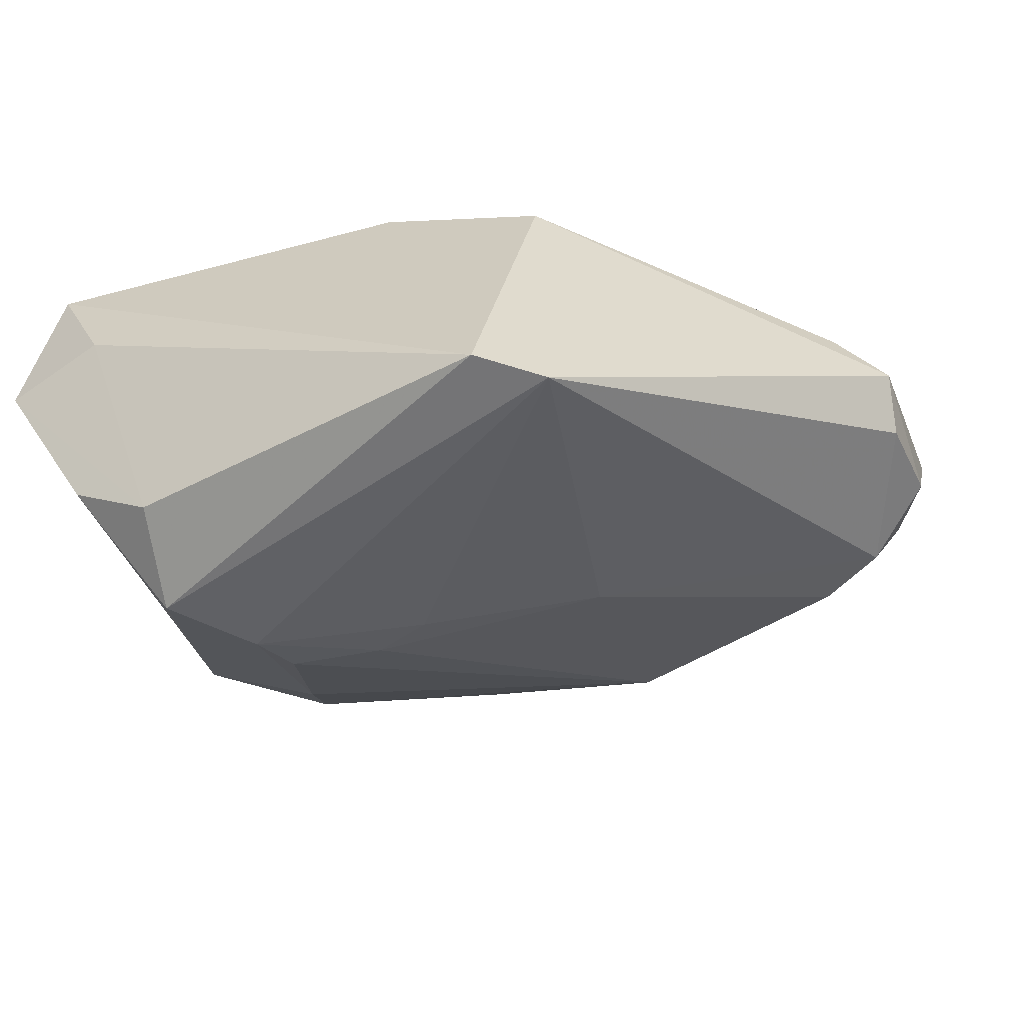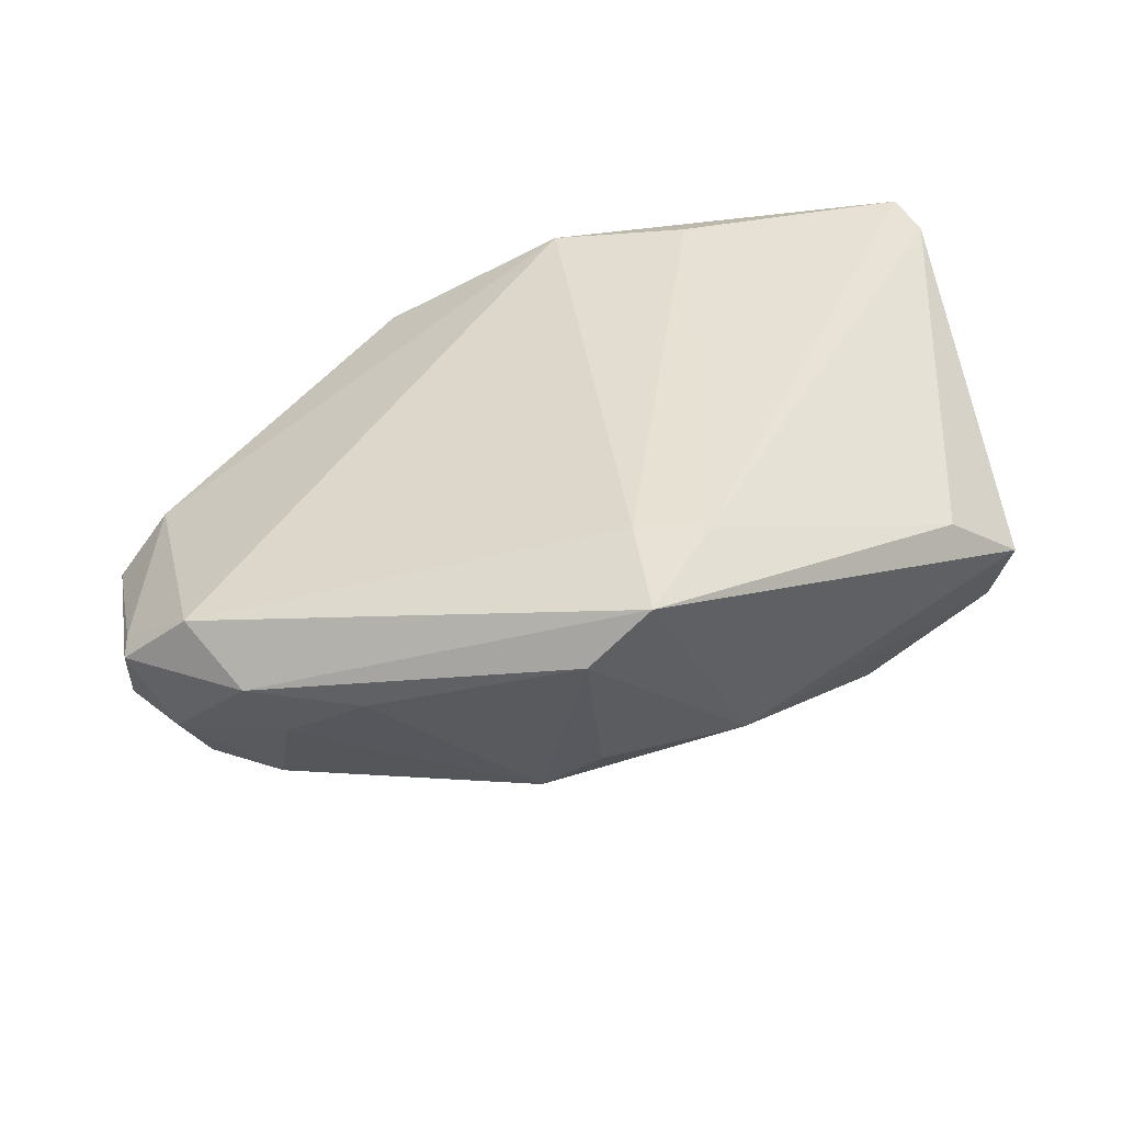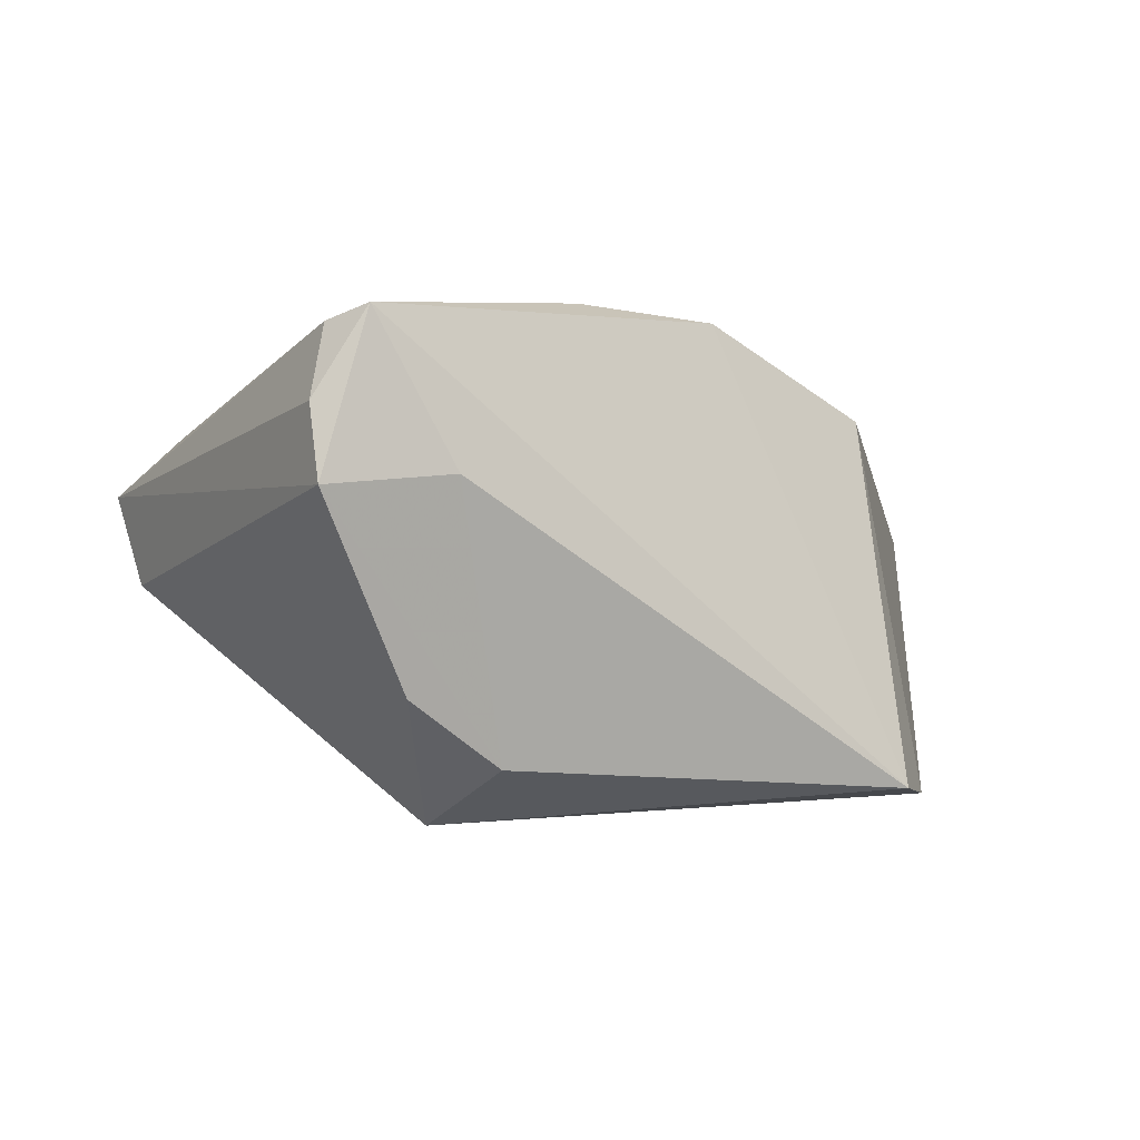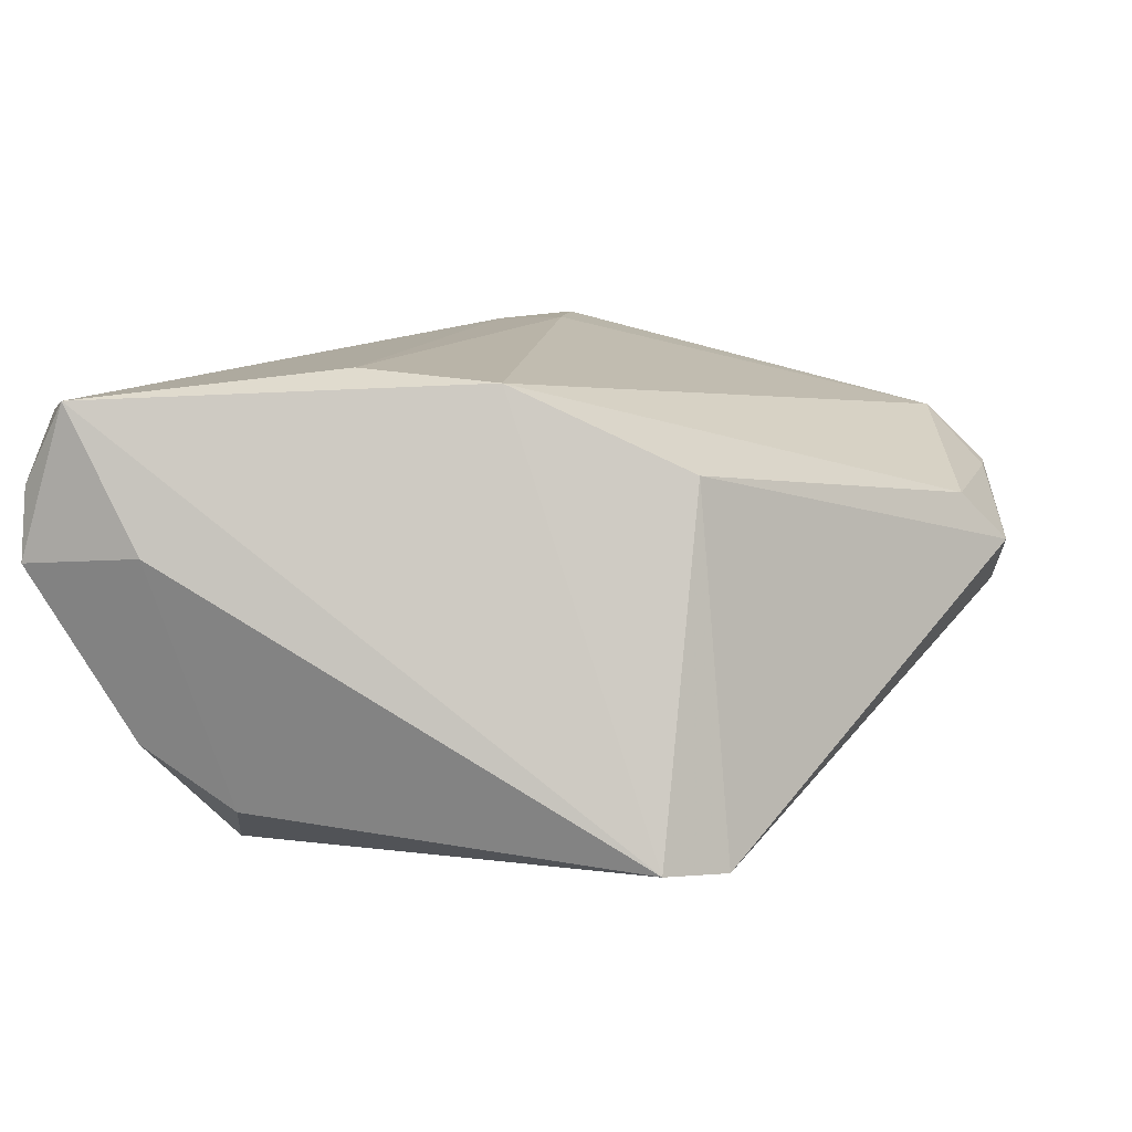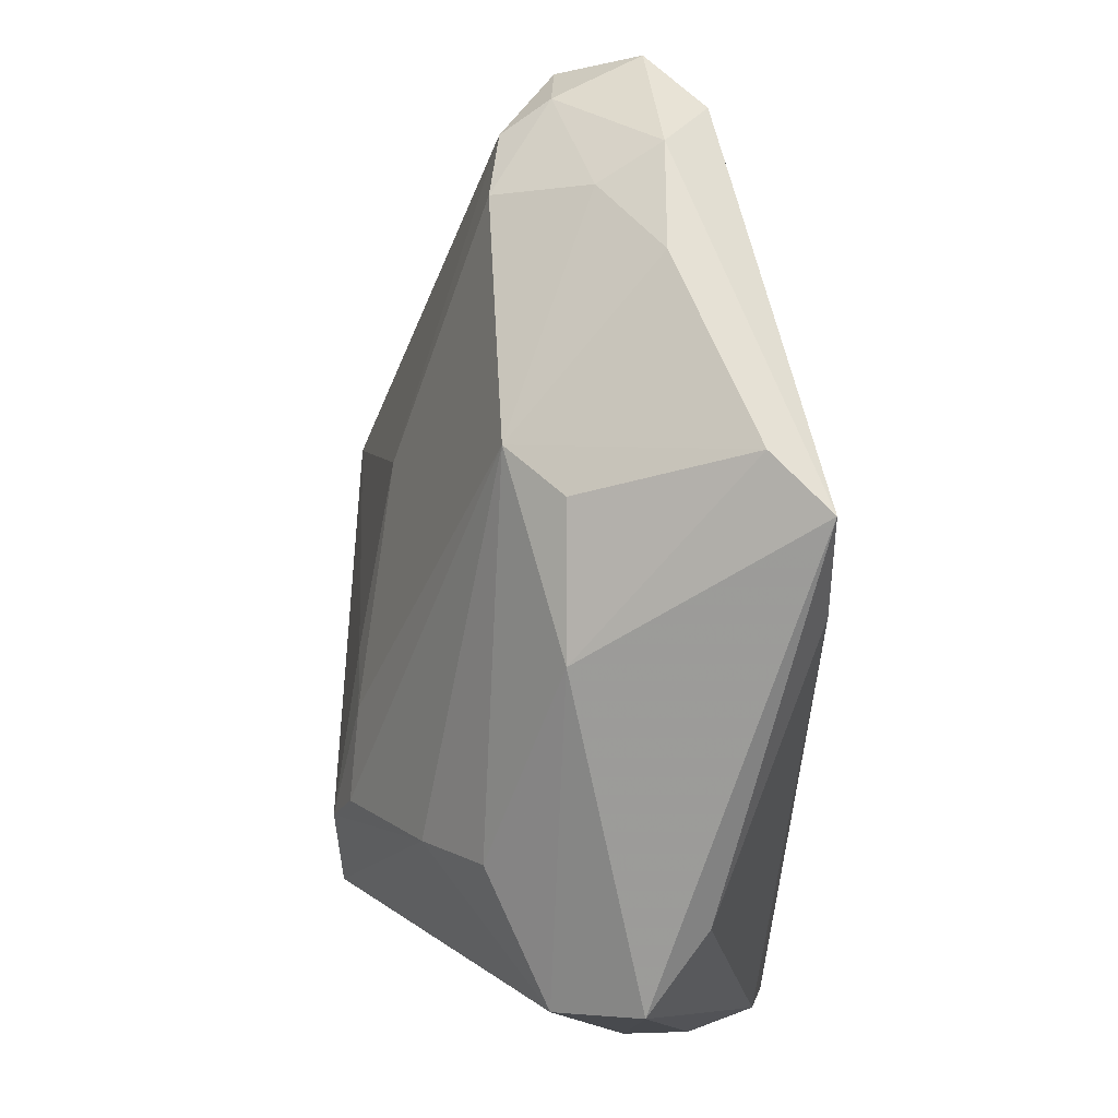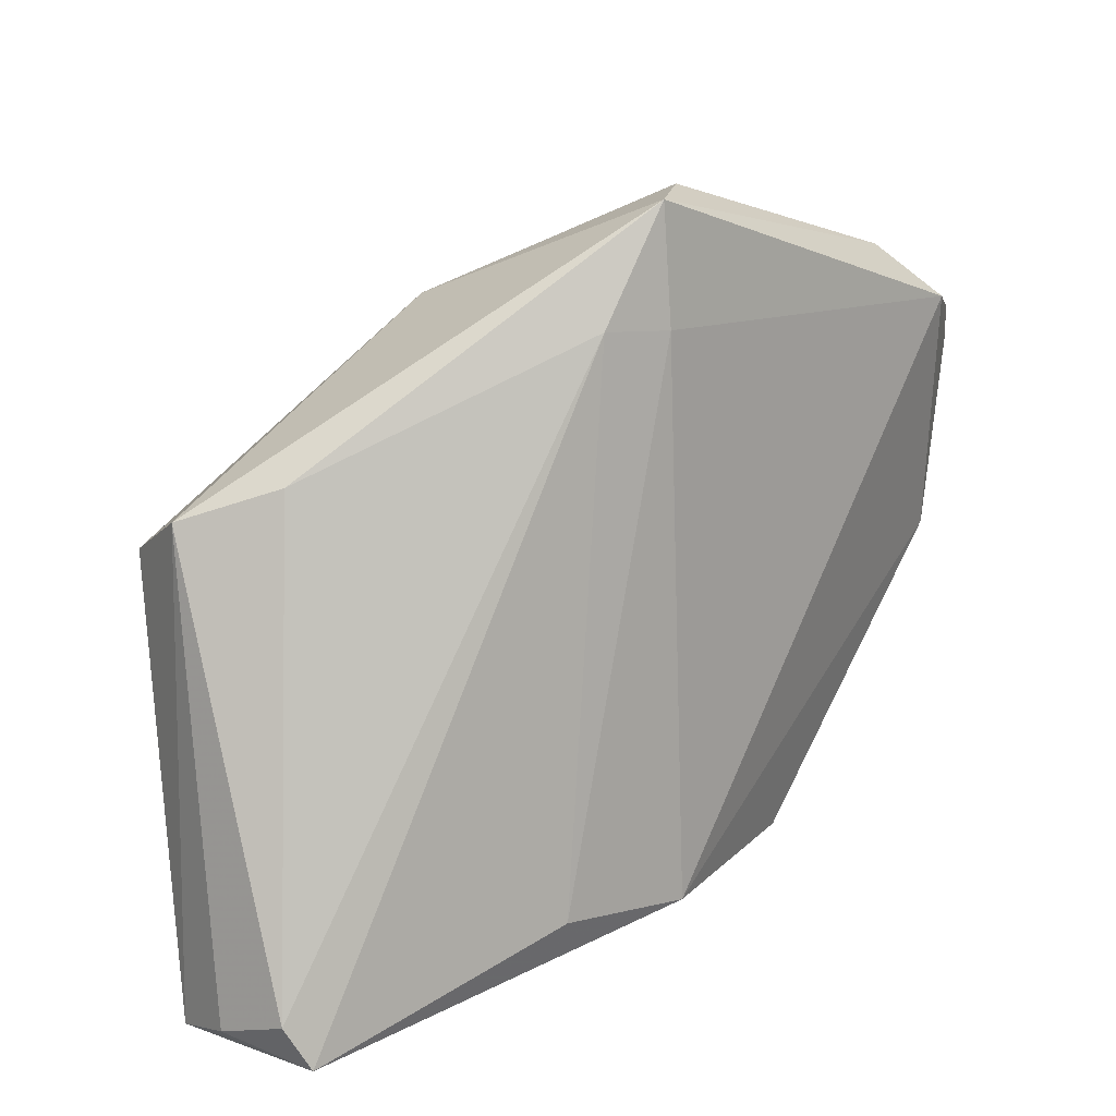
<metadata>
{"format":"obj","ext":"obj","renderer":"f3d","projection":"perspective","resolution":1024,"background":"white","views":[{"elev":-47.1,"azim":26.7,"up":"+Z"},{"elev":37.9,"azim":175.5,"up":"+Z"},{"elev":-1.0,"azim":-30.9,"up":"+Z"},{"elev":11.3,"azim":8.6,"up":"+Z"},{"elev":77.6,"azim":-91.3,"up":"+Y"},{"elev":13.1,"azim":-35.1,"up":"+Y"}]}
</metadata>
<code>
v -0.004575 0.02648 0.02436
v 0.01695 -0.02777 0.01465
v 0.0007297 0.03908 0.01806
v 0.04444 0.02351 0.0091
v -0.0321 0.01225 -0.007887
v -0.02884 0.004213 -0.01407
v 0.04669 0.003372 0.003655
v -0.04571 0.00666 -0.001877
v -0.01184 0.02685 0.02407
v -0.03677 -0.03396 -0.01208
v -0.02721 -0.03374 -0.01856
v 0.03726 0.02188 -0.004913
v 0.02111 0.03382 0.0103
v -0.02318 -0.008502 -0.0221
v 0.04442 0.02006 0.009021
v 0.04179 0.0002469 0.009048
v -0.001612 -0.02933 0.02326
v 0.01488 -0.03852 -0.02142
v 0.04487 0.01845 0.0005211
v -0.04197 -0.0372 0.02179
v -0.02381 -0.01509 -0.02436
v 0.03015 0.02441 -0.005983
v -0.01604 -0.02822 0.02436
v 0.004258 0.02947 -0.005082
v 0.04539 0.007622 -0.001386
v -0.00143 0.03231 0.0006363
v 0.03268 0.03098 0.01053
v 0.009945 0.002291 -0.01666
v -0.0343 -0.03908 0.007337
v -0.02978 -0.02406 -0.02408
v 0.02903 0.02965 0.004013
v -0.04426 -0.03301 0.02046
v 0.02079 -0.03327 -0.02247
v -0.04669 -0.03522 0.01337
v -0.04669 0.0108 0.007055
v -0.04669 -0.03703 0.006173
v -0.0052 0.03833 0.02397
v -0.01406 -0.005056 -0.02092
v -0.01617 0.02833 0.0002929
v 0.03801 0.02564 0.01505
v 0.04015 0.02362 0.0001632
v -0.007662 -0.006467 -0.0209
v -0.03873 0.01401 0.0133
f 18 30 33
f 20 18 17
f 17 16 40
f 3 13 24
f 27 40 4
f 13 3 27
f 37 40 27
f 27 3 37
f 30 18 11
f 33 12 25
f 2 18 33
f 17 18 2
f 2 16 17
f 23 20 17
f 29 20 36
f 18 20 29
f 36 11 29
f 29 11 18
f 1 40 37
f 17 40 1
f 1 23 17
f 4 40 15
f 15 40 16
f 41 27 4
f 12 22 41
f 24 13 31
f 31 22 24
f 13 27 31
f 27 41 31
f 31 41 22
f 24 22 28
f 33 42 28
f 28 12 33
f 28 22 12
f 10 11 36
f 30 11 10
f 36 8 10
f 10 8 30
f 20 23 9
f 23 1 9
f 9 1 37
f 7 15 16
f 33 25 7
f 4 15 7
f 7 2 33
f 16 2 7
f 35 8 36
f 38 14 24
f 24 28 38
f 38 28 42
f 21 42 33
f 33 30 21
f 21 38 42
f 14 38 21
f 19 25 12
f 12 41 19
f 19 41 4
f 4 7 19
f 19 7 25
f 36 20 34
f 34 35 36
f 43 9 37
f 37 35 43
f 37 3 39
f 39 35 37
f 24 5 39
f 8 35 39
f 39 5 8
f 24 14 6
f 6 5 24
f 8 5 6
f 14 21 6
f 30 8 6
f 6 21 30
f 32 43 35
f 32 34 20
f 35 34 32
f 20 9 32
f 9 43 32
f 26 3 24
f 24 39 26
f 26 39 3

</code>
